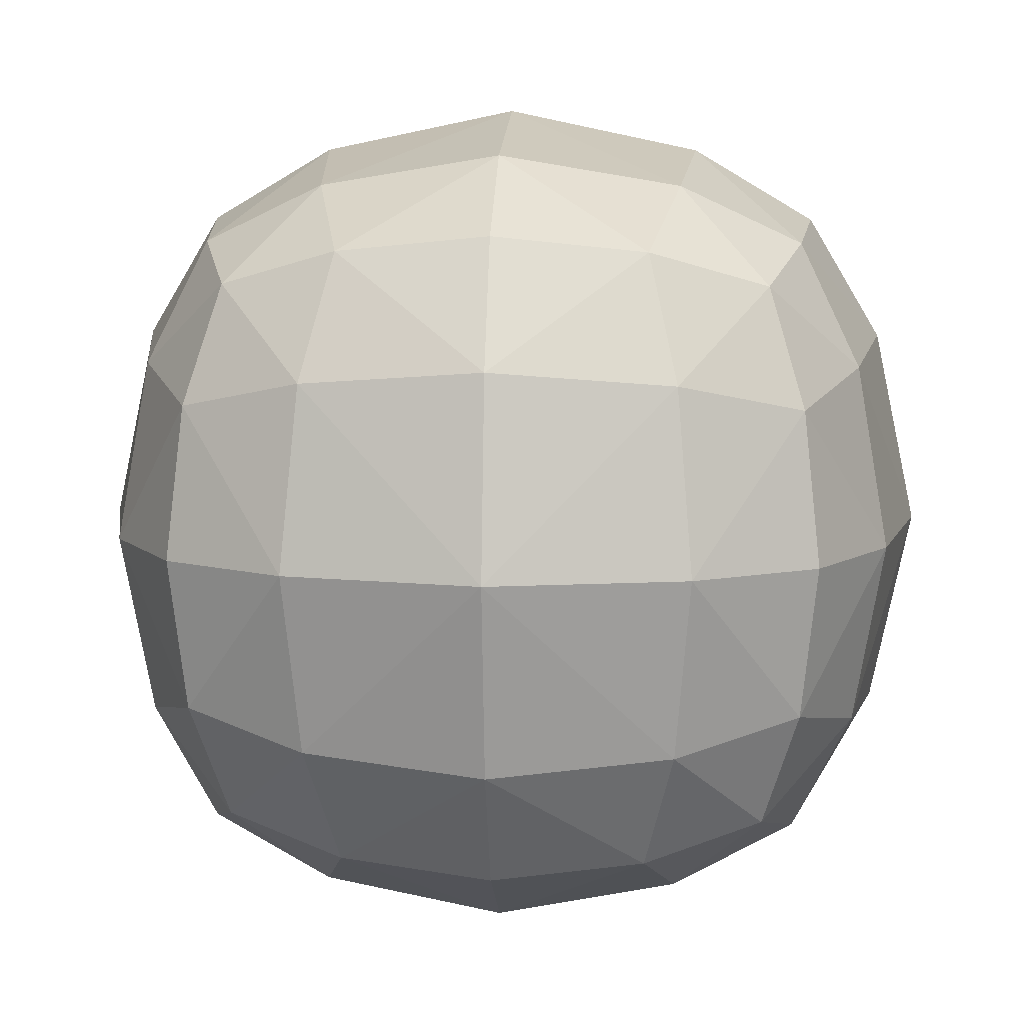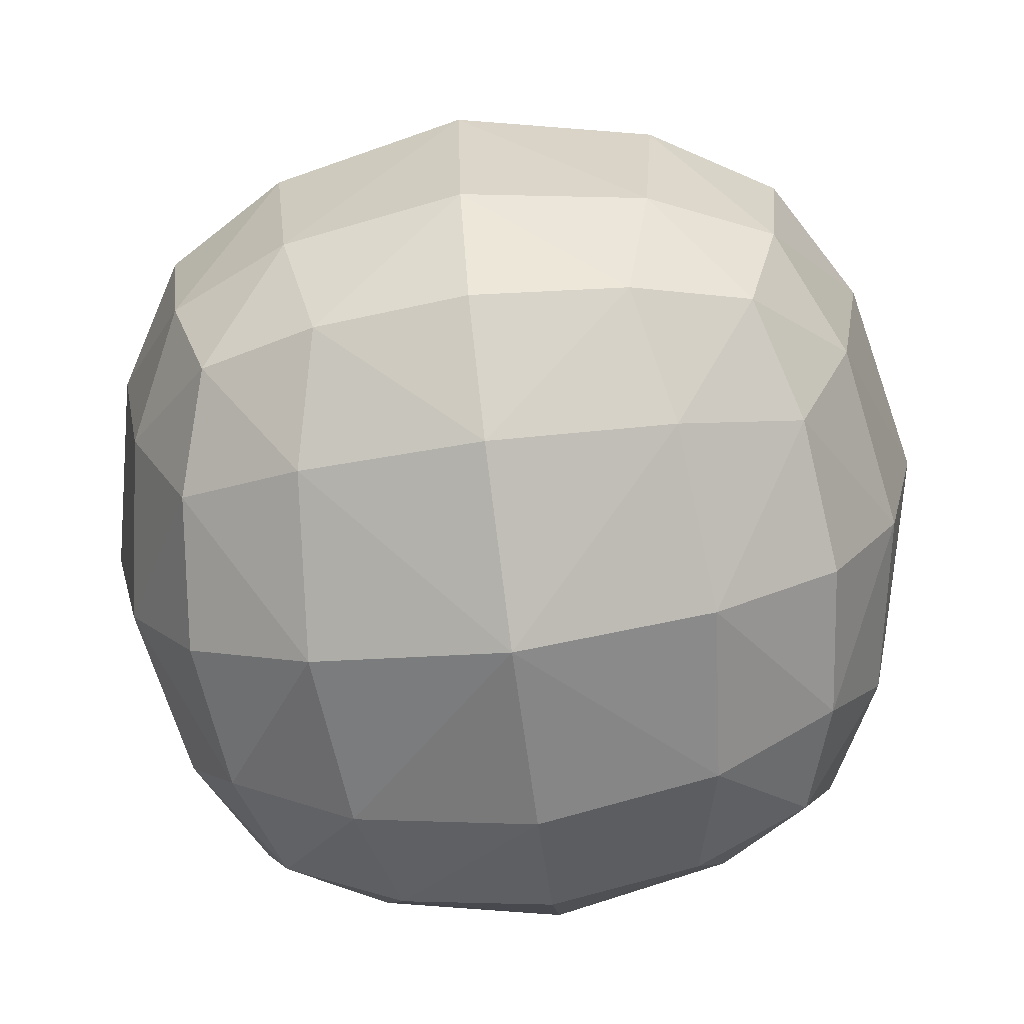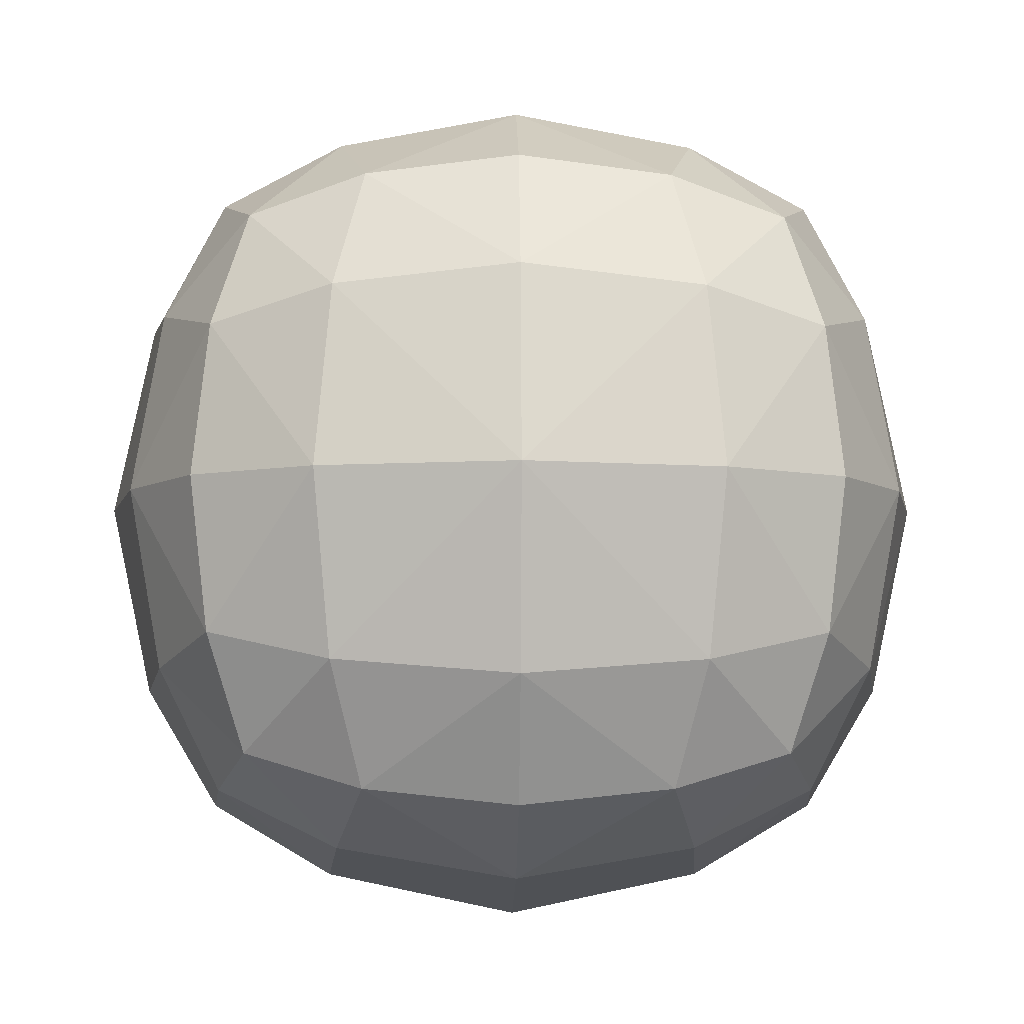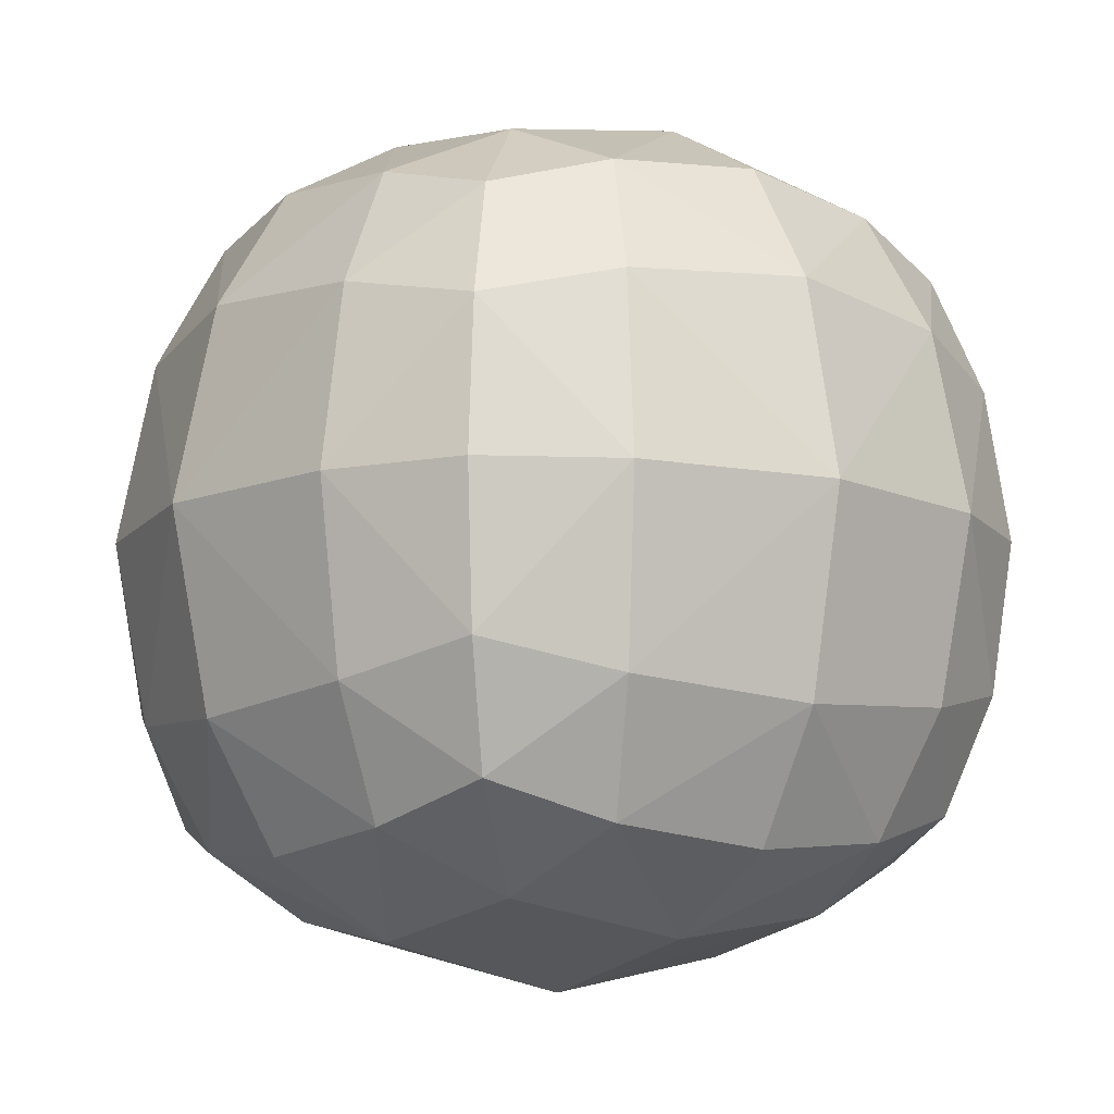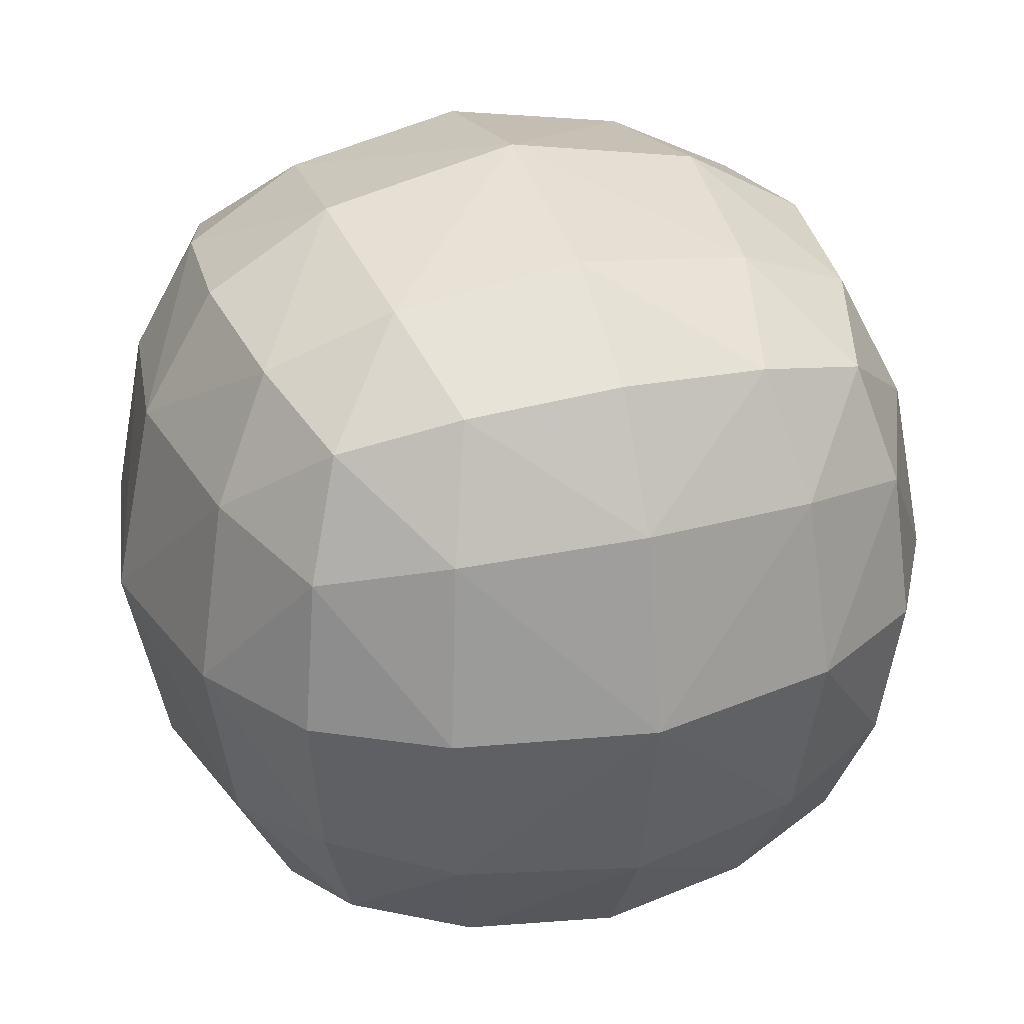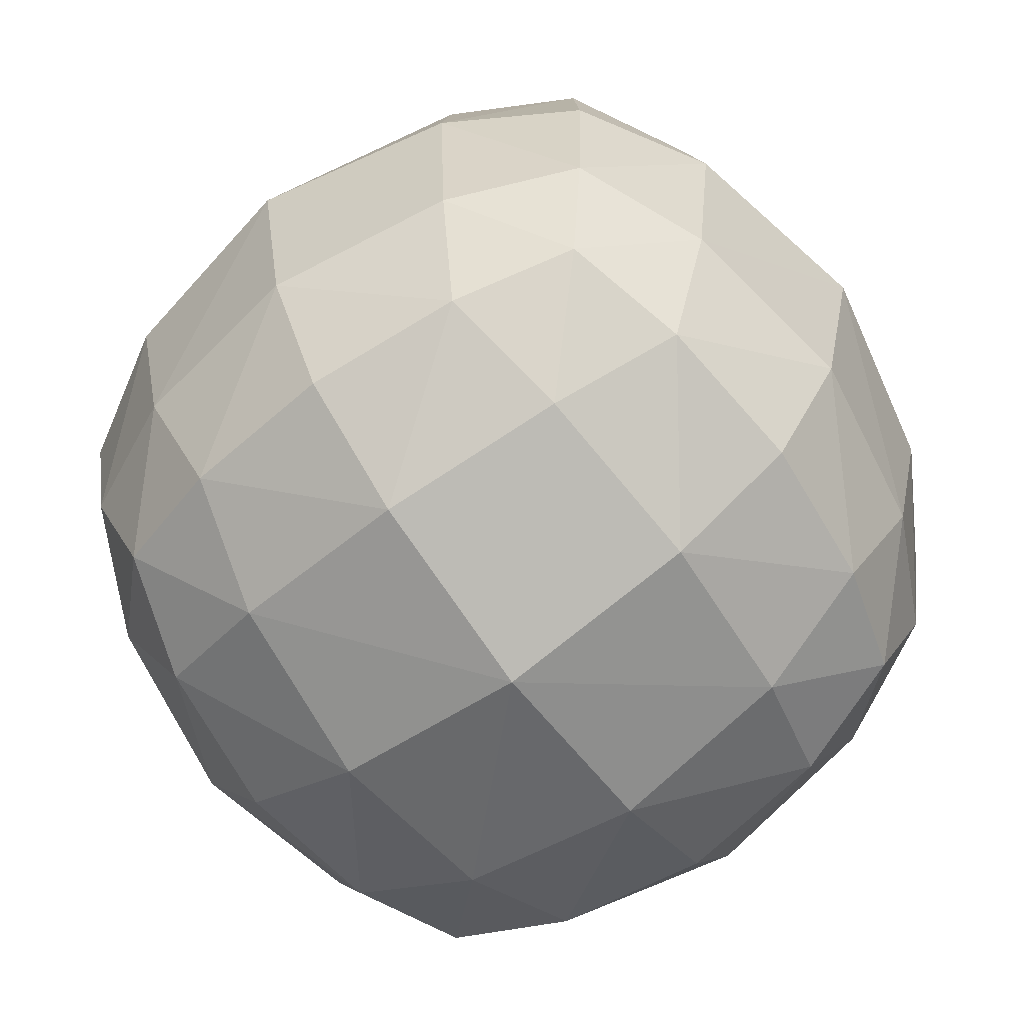
<metadata>
{"format":"obj","ext":"obj","renderer":"f3d","projection":"perspective","resolution":1024,"background":"white","views":[{"elev":9.3,"azim":93.8,"up":"+Y"},{"elev":-72.3,"azim":97.4,"up":"+Y"},{"elev":-6.4,"azim":-1.2,"up":"+Y"},{"elev":-11.3,"azim":144.7,"up":"+Y"},{"elev":31.2,"azim":70.9,"up":"+Y"},{"elev":-68.3,"azim":-53.9,"up":"+Z"}]}
</metadata>
<code>
o Cube
v 0.7907 0.7907 -0.7907
v 0.7907 -0.7907 -0.7907
v -0.7907 -0.7907 -0.7907
v -0.7907 0.7907 -0.7907
v 0.7907 0.7907 0.7907
v 0.7907 -0.7907 0.7907
v -0.7907 -0.7907 0.7907
v -0.7907 0.7907 0.7907
v 0.8934 0.4467 -0.8934
v 0.9399 -0 -0.9399
v 0.8934 -0.4467 -0.8934
v 0.4467 0.8934 -0.8934
v 0 0.9399 -0.9399
v -0.4467 0.8934 -0.8934
v 0.8934 0.8934 -0.4467
v 0.9399 0.9399 0
v 0.8934 0.8934 0.4467
v 0.4467 -0.8934 -0.8934
v -0 -0.9399 -0.9399
v -0.4467 -0.8934 -0.8934
v 0.8934 -0.8934 -0.4467
v 0.9399 -0.9399 0
v 0.8934 -0.8934 0.4467
v -0.8934 -0.4467 -0.8934
v -0.9399 0 -0.9399
v -0.8934 0.4467 -0.8934
v -0.8934 -0.8934 -0.4467
v -0.9399 -0.9399 0
v -0.8934 -0.8934 0.4467
v -0.8934 0.8934 -0.4467
v -0.9399 0.9399 0
v -0.8934 0.8934 0.4467
v 0.8934 0.4467 0.8934
v 0.9399 -1e-06 0.9399
v 0.8934 -0.4467 0.8934
v 0.4467 0.8934 0.8934
v 0 0.9399 0.9399
v -0.4467 0.8934 0.8934
v 0.4467 -0.8934 0.8934
v -0 -0.9399 0.9399
v -0.4467 -0.8934 0.8934
v -0.8934 -0.4467 0.8934
v -0.9399 0 0.9399
v -0.8934 0.4467 0.8934
v 0.5328 0.5328 -1.066
v 0.5776 0 -1.155
v 0.5328 -0.5328 -1.066
v 0 0.5776 -1.155
v 0 0 -1.277
v 0 -0.5776 -1.155
v -0.5328 0.5328 -1.066
v -0.5776 0 -1.155
v -0.5328 -0.5328 -1.066
v 0.5328 0.5328 1.066
v 0 0.5776 1.155
v -0.5328 0.5328 1.066
v 0.5776 -0 1.155
v -0 -0 1.277
v -0.5776 0 1.155
v 0.5328 -0.5328 1.066
v -0 -0.5776 1.155
v -0.5328 -0.5328 1.066
v 1.066 0.5328 -0.5328
v 1.155 0.5776 0
v 1.066 0.5328 0.5328
v 1.155 -0 -0.5776
v 1.277 -0 0
v 1.155 -1e-06 0.5776
v 1.066 -0.5328 -0.5328
v 1.155 -0.5776 0
v 1.066 -0.5328 0.5328
v 0.5328 -1.066 -0.5328
v 0.5776 -1.155 0
v 0.5328 -1.066 0.5328
v -0 -1.155 -0.5776
v -0 -1.277 0
v -0 -1.155 0.5776
v -0.5328 -1.066 -0.5328
v -0.5776 -1.155 0
v -0.5328 -1.066 0.5328
v -1.066 -0.5328 -0.5328
v -1.155 -0.5776 0
v -1.066 -0.5328 0.5328
v -1.155 0 -0.5776
v -1.277 0 0
v -1.155 0 0.5776
v -1.066 0.5328 -0.5328
v -1.155 0.5776 0
v -1.066 0.5328 0.5328
v 0.5328 1.066 0.5328
v 0.5776 1.155 -0
v 0.5328 1.066 -0.5328
v 0 1.155 0.5776
v 0 1.277 -0
v 0 1.155 -0.5776
v -0.5328 1.066 0.5328
v -0.5776 1.155 0
v -0.5328 1.066 -0.5328
f 45 49 48
f 47 49 46
f 49 51 48
f 49 53 52
f 1 45 12
f 9 46 45
f 11 46 10
f 2 47 11
f 18 50 47
f 50 20 53
f 53 3 24
f 52 24 25
f 52 26 51
f 51 4 14
f 48 14 13
f 12 48 13
f 54 58 57
f 56 58 55
f 58 60 57
f 58 62 61
f 5 54 33
f 36 55 54
f 38 55 37
f 8 56 38
f 44 59 56
f 59 42 62
f 62 7 41
f 61 41 40
f 61 39 60
f 60 6 35
f 57 35 34
f 33 57 34
f 63 67 66
f 65 67 64
f 67 69 66
f 67 71 70
f 1 63 9
f 15 64 63
f 17 64 16
f 5 65 17
f 33 68 65
f 68 35 71
f 71 6 23
f 70 23 22
f 70 21 69
f 69 2 11
f 66 11 10
f 9 66 10
f 72 76 75
f 74 76 73
f 76 78 75
f 76 80 79
f 2 72 18
f 21 73 72
f 23 73 22
f 6 74 23
f 39 77 74
f 77 41 80
f 80 7 29
f 79 29 28
f 79 27 78
f 78 3 20
f 75 20 19
f 18 75 19
f 81 85 84
f 83 85 82
f 85 87 84
f 85 89 88
f 3 81 24
f 27 82 81
f 29 82 28
f 7 83 29
f 42 86 83
f 86 44 89
f 89 8 32
f 88 32 31
f 88 30 87
f 87 4 26
f 84 26 25
f 24 84 25
f 90 94 93
f 92 94 91
f 94 96 93
f 94 98 97
f 5 90 36
f 17 91 90
f 15 91 16
f 1 92 15
f 12 95 92
f 95 14 98
f 98 4 30
f 97 30 31
f 97 32 96
f 96 8 38
f 93 38 37
f 36 93 37
f 45 46 49
f 47 50 49
f 49 52 51
f 49 50 53
f 1 9 45
f 9 10 46
f 11 47 46
f 2 18 47
f 18 19 50
f 50 19 20
f 53 20 3
f 52 53 24
f 52 25 26
f 51 26 4
f 48 51 14
f 12 45 48
f 54 55 58
f 56 59 58
f 58 61 60
f 58 59 62
f 5 36 54
f 36 37 55
f 38 56 55
f 8 44 56
f 44 43 59
f 59 43 42
f 62 42 7
f 61 62 41
f 61 40 39
f 60 39 6
f 57 60 35
f 33 54 57
f 63 64 67
f 65 68 67
f 67 70 69
f 67 68 71
f 1 15 63
f 15 16 64
f 17 65 64
f 5 33 65
f 33 34 68
f 68 34 35
f 71 35 6
f 70 71 23
f 70 22 21
f 69 21 2
f 66 69 11
f 9 63 66
f 72 73 76
f 74 77 76
f 76 79 78
f 76 77 80
f 2 21 72
f 21 22 73
f 23 74 73
f 6 39 74
f 39 40 77
f 77 40 41
f 80 41 7
f 79 80 29
f 79 28 27
f 78 27 3
f 75 78 20
f 18 72 75
f 81 82 85
f 83 86 85
f 85 88 87
f 85 86 89
f 3 27 81
f 27 28 82
f 29 83 82
f 7 42 83
f 42 43 86
f 86 43 44
f 89 44 8
f 88 89 32
f 88 31 30
f 87 30 4
f 84 87 26
f 24 81 84
f 90 91 94
f 92 95 94
f 94 97 96
f 94 95 98
f 5 17 90
f 17 16 91
f 15 92 91
f 1 12 92
f 12 13 95
f 95 13 14
f 98 14 4
f 97 98 30
f 97 31 32
f 96 32 8
f 93 96 38
f 36 90 93

</code>
